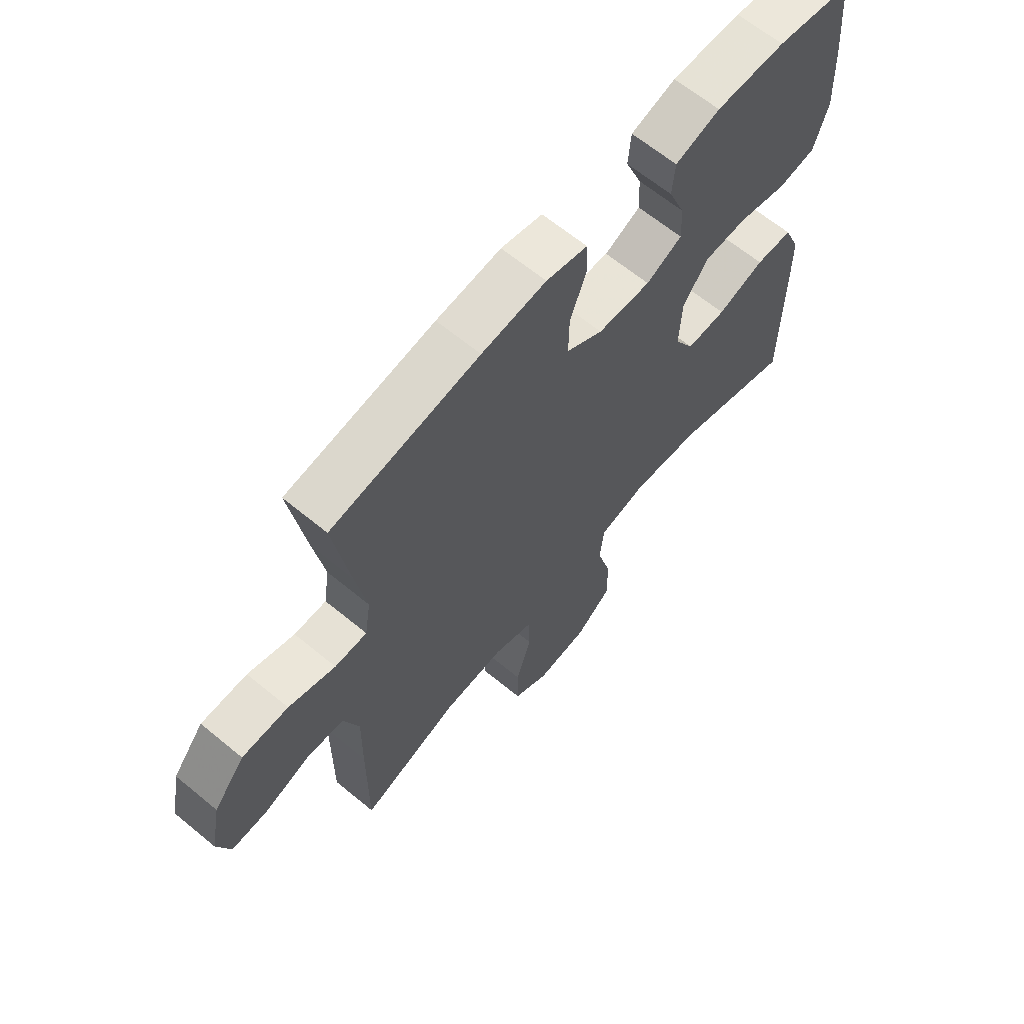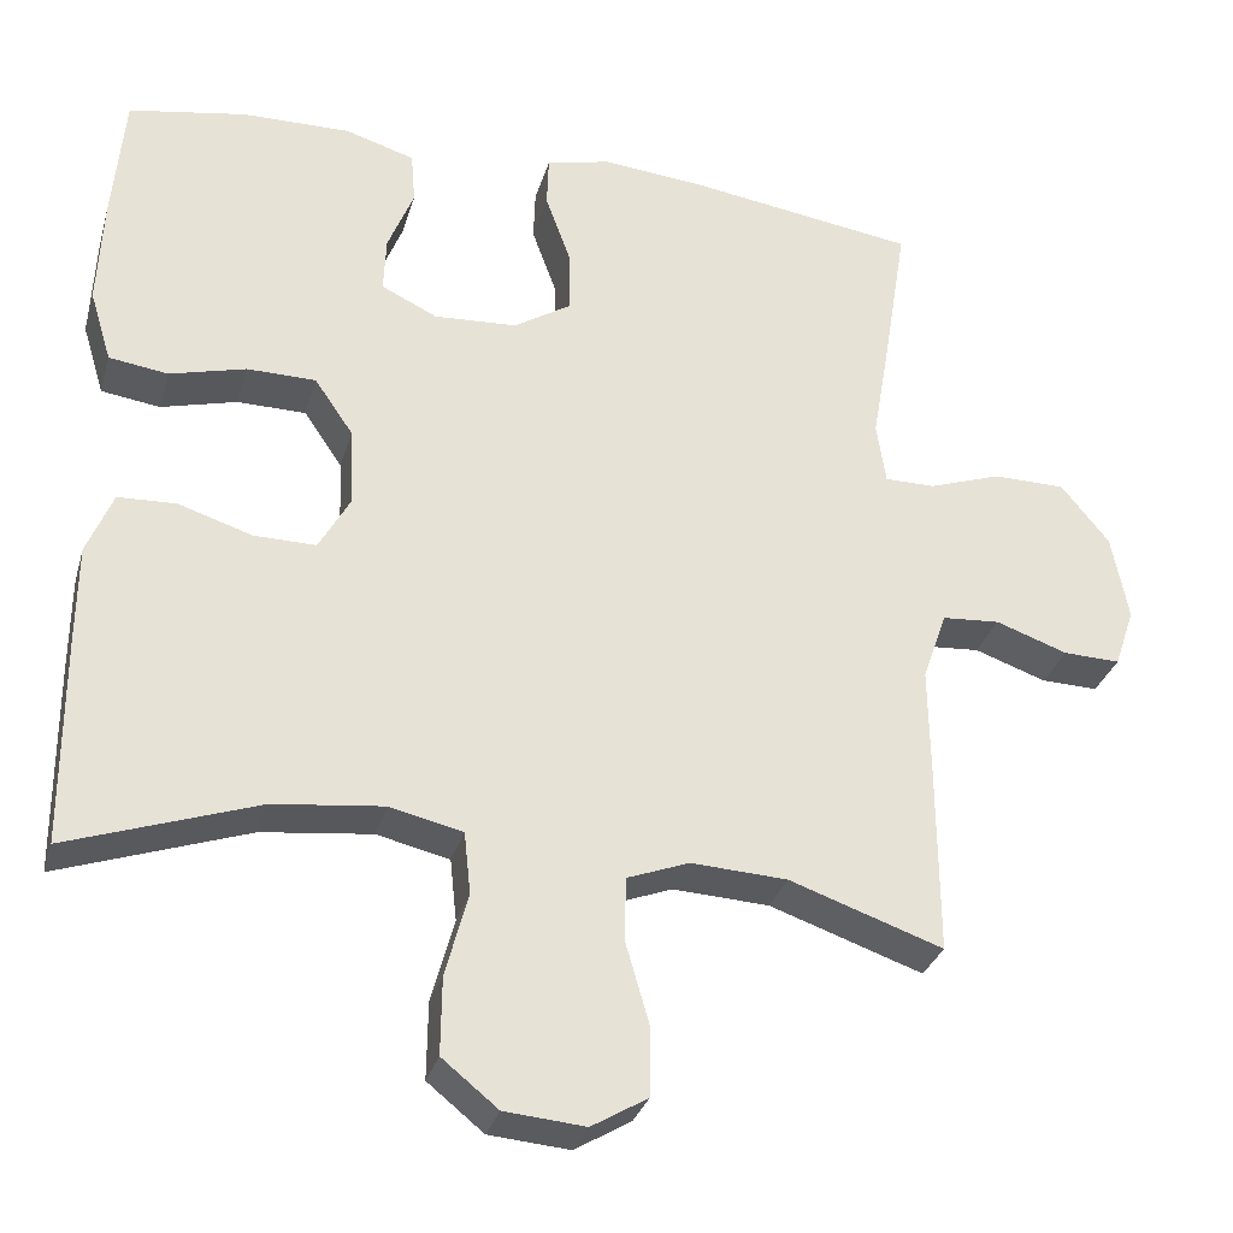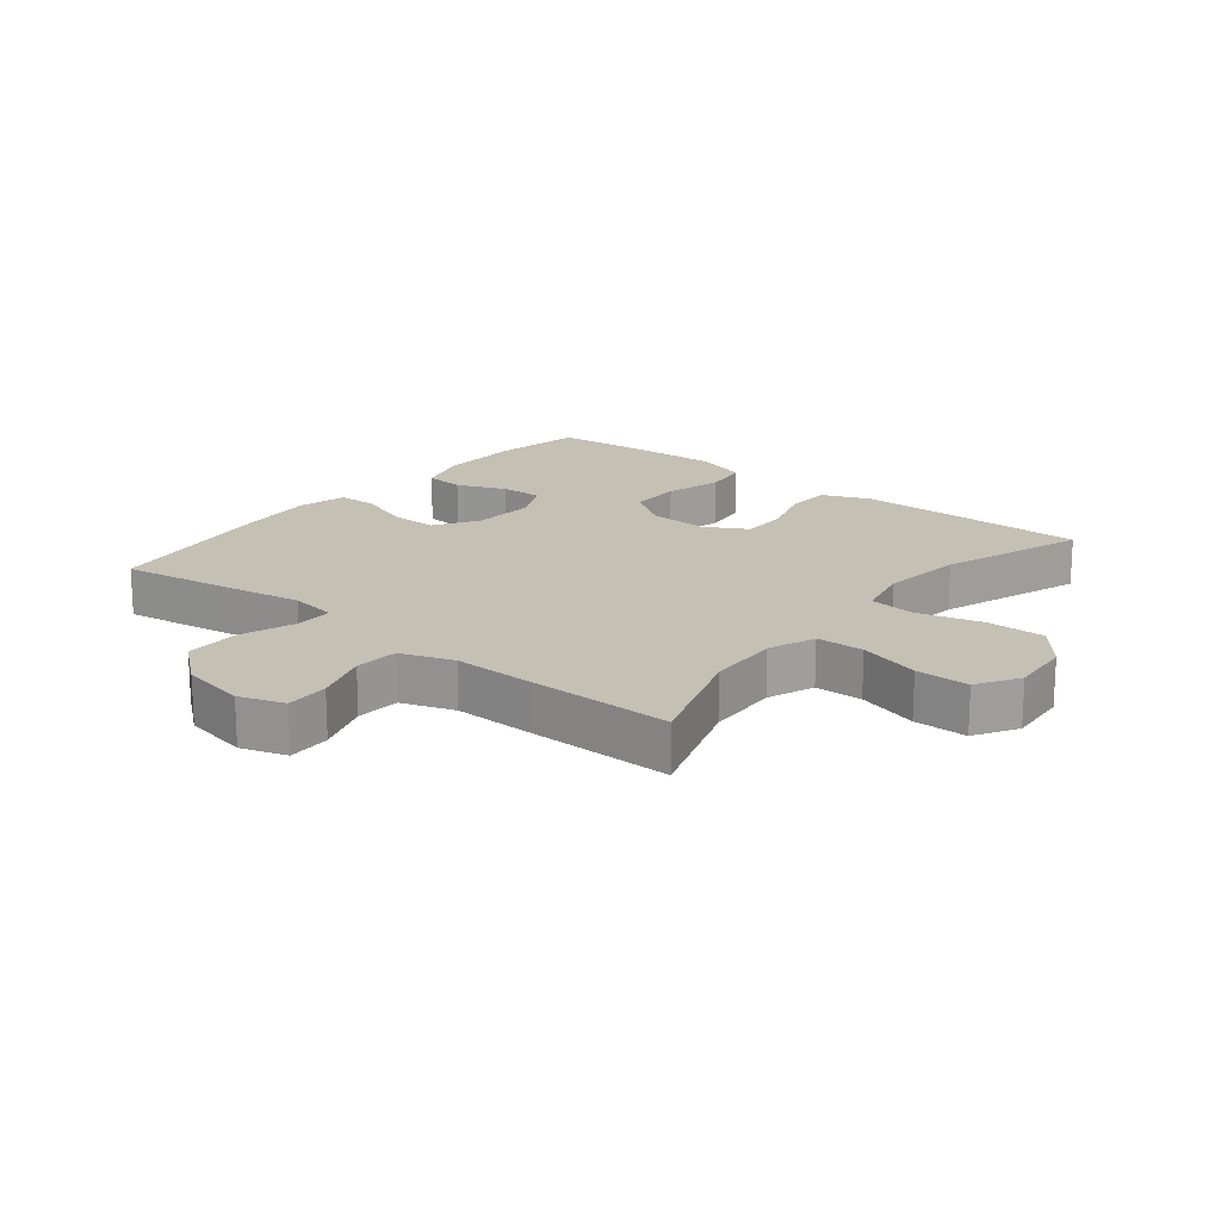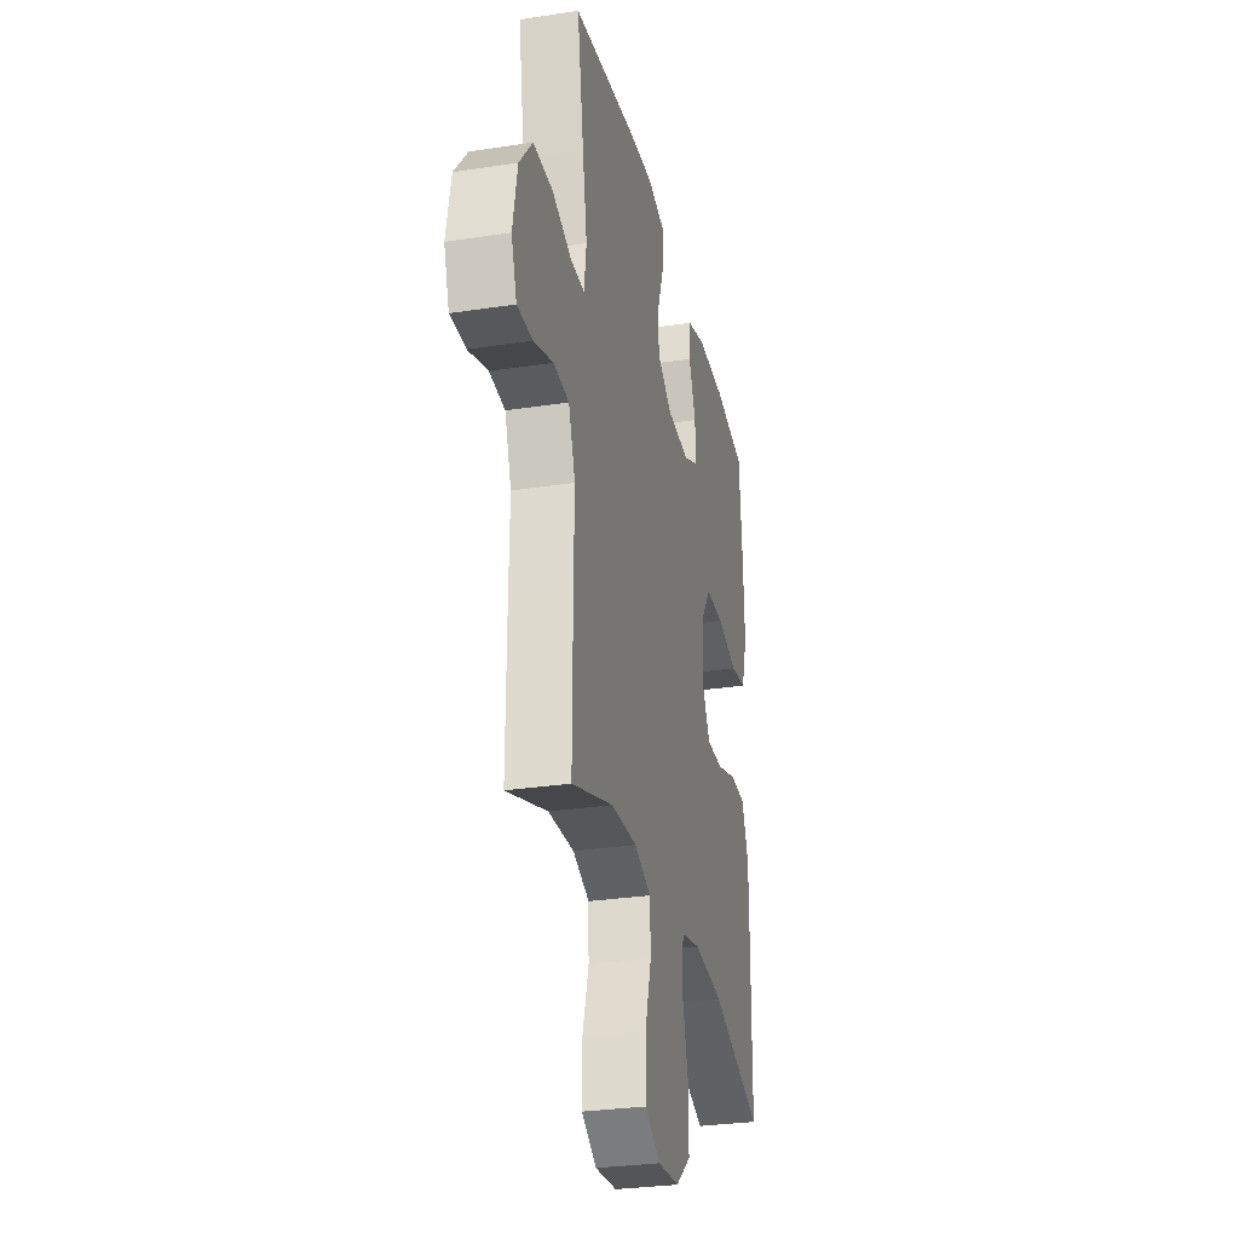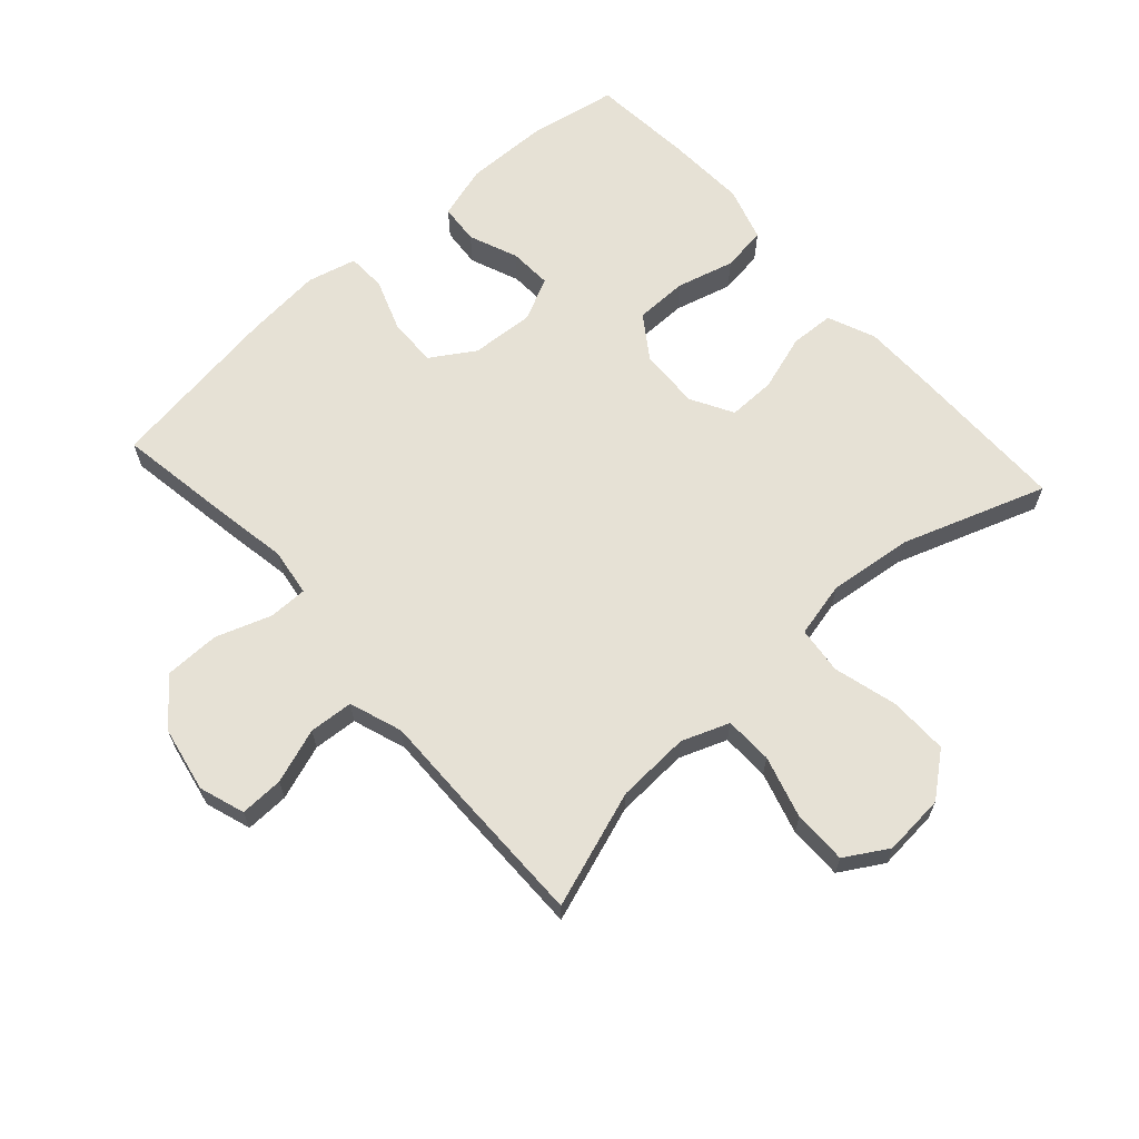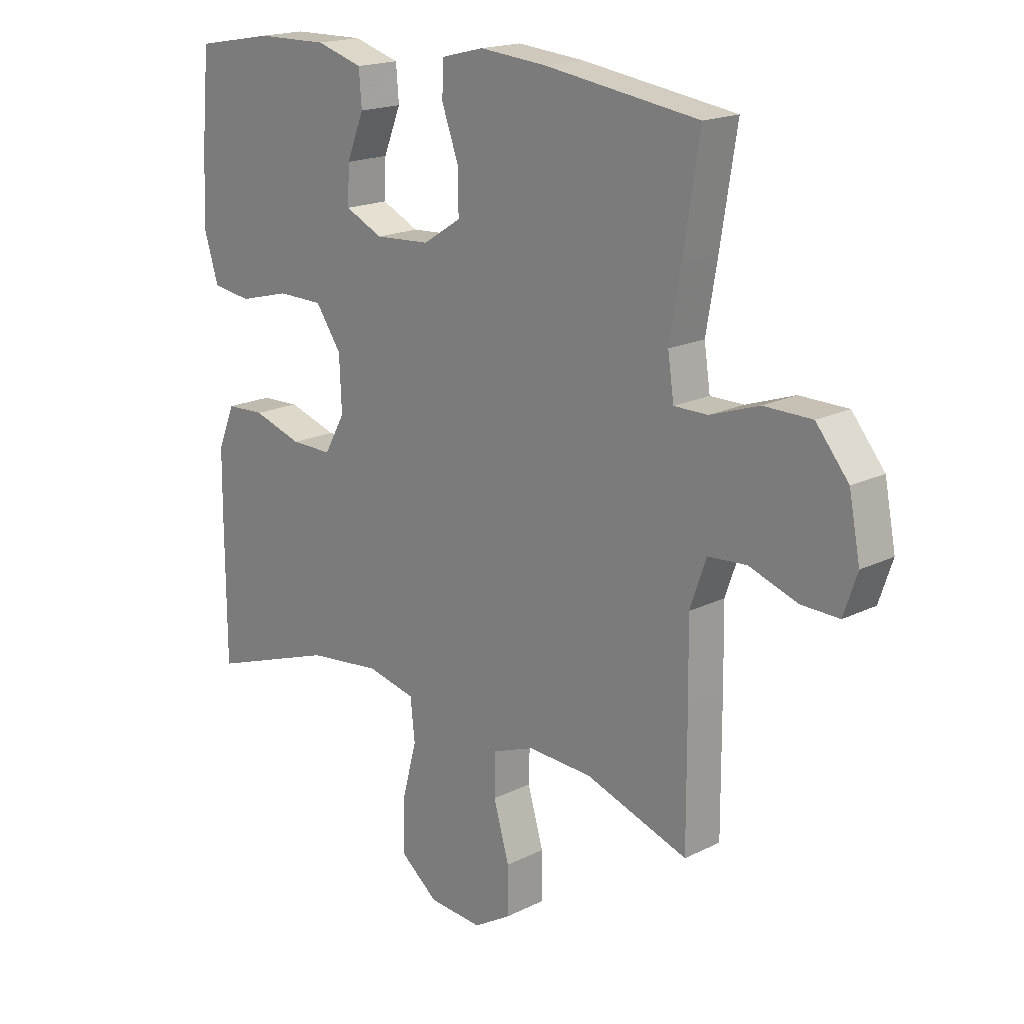
<metadata>
{"format":"obj","ext":"obj","renderer":"f3d","projection":"perspective","resolution":1024,"background":"white","views":[{"elev":64.8,"azim":129.7,"up":"+Z"},{"elev":-30.9,"azim":-15.3,"up":"+Z"},{"elev":18.3,"azim":129.0,"up":"+Y"},{"elev":-29.4,"azim":102.7,"up":"+Z"},{"elev":64.8,"azim":138.1,"up":"+Y"},{"elev":18.0,"azim":46.0,"up":"+Z"}]}
</metadata>
<code>
v 0.5 0.07 -0.5
v 0.317 0.07 -0.437
v 0.202 0.07 -0.431
v 0.128 0.07 -0.459
v 0.126 0.07 -0.534
v 0.154 0.07 -0.631
v 0.154 0.07 -0.715
v 0.087 0.07 -0.755
v -0.009 0.07 -0.747
v -0.076 0.07 -0.693
v -0.075 0.07 -0.601
v -0.048 0.07 -0.501
v -0.056 0.07 -0.427
v -0.143 0.07 -0.407
v -0.274 0.07 -0.422
v -0.5 0.07 -0.5
v -0.501 0.07 -0.25
v -0.5 0.07 -0.134
v -0.469 0.07 -0.059
v -0.4 0.07 -0.056
v -0.312 0.07 -0.084
v -0.238 0.07 -0.085
v -0.201 0.07 -0.019
v -0.205 0.07 0.076
v -0.251 0.07 0.143
v -0.333 0.07 0.144
v -0.424 0.07 0.12
v -0.494 0.07 0.13
v -0.52 0.07 0.215
v -0.514 0.07 0.343
v -0.5 0.07 0.5
v -0.36 0.07 0.525
v -0.231 0.07 0.527
v -0.148 0.07 0.502
v -0.143 0.07 0.44
v -0.174 0.07 0.363
v -0.177 0.07 0.296
v -0.11 0.07 0.264
v -0.011 0.07 0.27
v 0.057 0.07 0.313
v 0.056 0.07 0.388
v 0.026 0.07 0.471
v 0.028 0.07 0.532
v 0.105 0.07 0.551
v 0.225 0.07 0.54
v 0.5 0.07 0.5
v 0.471 0.07 0.318
v 0.451 0.07 0.202
v 0.462 0.07 0.128
v 0.522 0.07 0.128
v 0.609 0.07 0.158
v 0.695 0.07 0.157
v 0.753 0.07 0.086
v 0.773 0.07 -0.017
v 0.749 0.07 -0.088
v 0.681 0.07 -0.086
v 0.595 0.07 -0.056
v 0.526 0.07 -0.061
v 0.497 0.07 -0.144
v 0.499 0.07 -0.272
v 0.5 0 -0.5
v 0.317 0 -0.437
v 0.202 0 -0.431
v 0.128 0 -0.459
v 0.126 0 -0.534
v 0.154 0 -0.631
v 0.154 0 -0.715
v 0.087 0 -0.755
v -0.009 0 -0.747
v -0.076 0 -0.693
v -0.075 0 -0.601
v -0.048 0 -0.501
v -0.056 0 -0.427
v -0.143 0 -0.407
v -0.274 0 -0.422
v -0.5 0 -0.5
v -0.501 0 -0.25
v -0.5 0 -0.134
v -0.469 0 -0.059
v -0.4 0 -0.056
v -0.312 0 -0.084
v -0.238 0 -0.085
v -0.201 0 -0.019
v -0.205 0 0.076
v -0.251 0 0.143
v -0.333 0 0.144
v -0.424 0 0.12
v -0.494 0 0.13
v -0.52 0 0.215
v -0.514 0 0.343
v -0.5 0 0.5
v -0.36 0 0.525
v -0.231 0 0.527
v -0.148 0 0.502
v -0.143 0 0.44
v -0.174 0 0.363
v -0.177 0 0.296
v -0.11 0 0.264
v -0.011 0 0.27
v 0.057 0 0.313
v 0.056 0 0.388
v 0.026 0 0.471
v 0.028 0 0.532
v 0.105 0 0.551
v 0.225 0 0.54
v 0.5 0 0.5
v 0.471 0 0.318
v 0.451 0 0.202
v 0.462 0 0.128
v 0.522 0 0.128
v 0.609 0 0.158
v 0.695 0 0.157
v 0.753 0 0.086
v 0.773 0 -0.017
v 0.749 0 -0.088
v 0.681 0 -0.086
v 0.595 0 -0.056
v 0.526 0 -0.061
v 0.497 0 -0.144
v 0.499 0 -0.272
f 59 60 1 2
f 58 59 2 3
f 54 55 56 57
f 54 57 58
f 53 54 58
f 50 51 52 53
f 49 50 53 58
f 45 46 47 48
f 45 48 49
f 41 42 43 44
f 40 41 44 45
f 33 34 35 36
f 33 36 37
f 32 33 37
f 31 32 37
f 30 31 37
f 29 30 37 38
f 26 27 28 29
f 25 26 29 38
f 18 19 20 21
f 18 21 22
f 15 16 17 18
f 14 15 18 22
f 13 14 22 23
f 9 10 11 12
f 9 12 13
f 8 9 13
f 5 6 7 8
f 4 5 8 13
f 40 45 49 58
f 39 40 58 3
f 24 25 38 39
f 13 23 24 39
f 3 4 13 39
f 62 61 120 119
f 63 62 119 118
f 117 116 115 114
f 118 117 114
f 118 114 113
f 113 112 111 110
f 118 113 110 109
f 108 107 106 105
f 109 108 105
f 104 103 102 101
f 105 104 101 100
f 96 95 94 93
f 97 96 93
f 97 93 92
f 97 92 91
f 97 91 90
f 98 97 90 89
f 89 88 87 86
f 98 89 86 85
f 81 80 79 78
f 82 81 78
f 78 77 76 75
f 82 78 75 74
f 83 82 74 73
f 72 71 70 69
f 73 72 69
f 73 69 68
f 68 67 66 65
f 73 68 65 64
f 118 109 105 100
f 63 118 100 99
f 99 98 85 84
f 99 84 83 73
f 99 73 64 63
f 1 61 62 2
f 2 62 63 3
f 3 63 64 4
f 4 64 65 5
f 5 65 66 6
f 6 66 67 7
f 7 67 68 8
f 8 68 69 9
f 9 69 70 10
f 10 70 71 11
f 11 71 72 12
f 12 72 73 13
f 13 73 74 14
f 14 74 75 15
f 15 75 76 16
f 16 76 77 17
f 17 77 78 18
f 18 78 79 19
f 19 79 80 20
f 20 80 81 21
f 21 81 82 22
f 22 82 83 23
f 23 83 84 24
f 24 84 85 25
f 25 85 86 26
f 26 86 87 27
f 27 87 88 28
f 28 88 89 29
f 29 89 90 30
f 30 90 91 31
f 31 91 92 32
f 32 92 93 33
f 33 93 94 34
f 34 94 95 35
f 35 95 96 36
f 36 96 97 37
f 37 97 98 38
f 38 98 99 39
f 39 99 100 40
f 40 100 101 41
f 41 101 102 42
f 42 102 103 43
f 43 103 104 44
f 44 104 105 45
f 45 105 106 46
f 46 106 107 47
f 47 107 108 48
f 48 108 109 49
f 49 109 110 50
f 50 110 111 51
f 51 111 112 52
f 52 112 113 53
f 53 113 114 54
f 54 114 115 55
f 55 115 116 56
f 56 116 117 57
f 57 117 118 58
f 58 118 119 59
f 59 119 120 60
f 60 120 61 1

</code>
